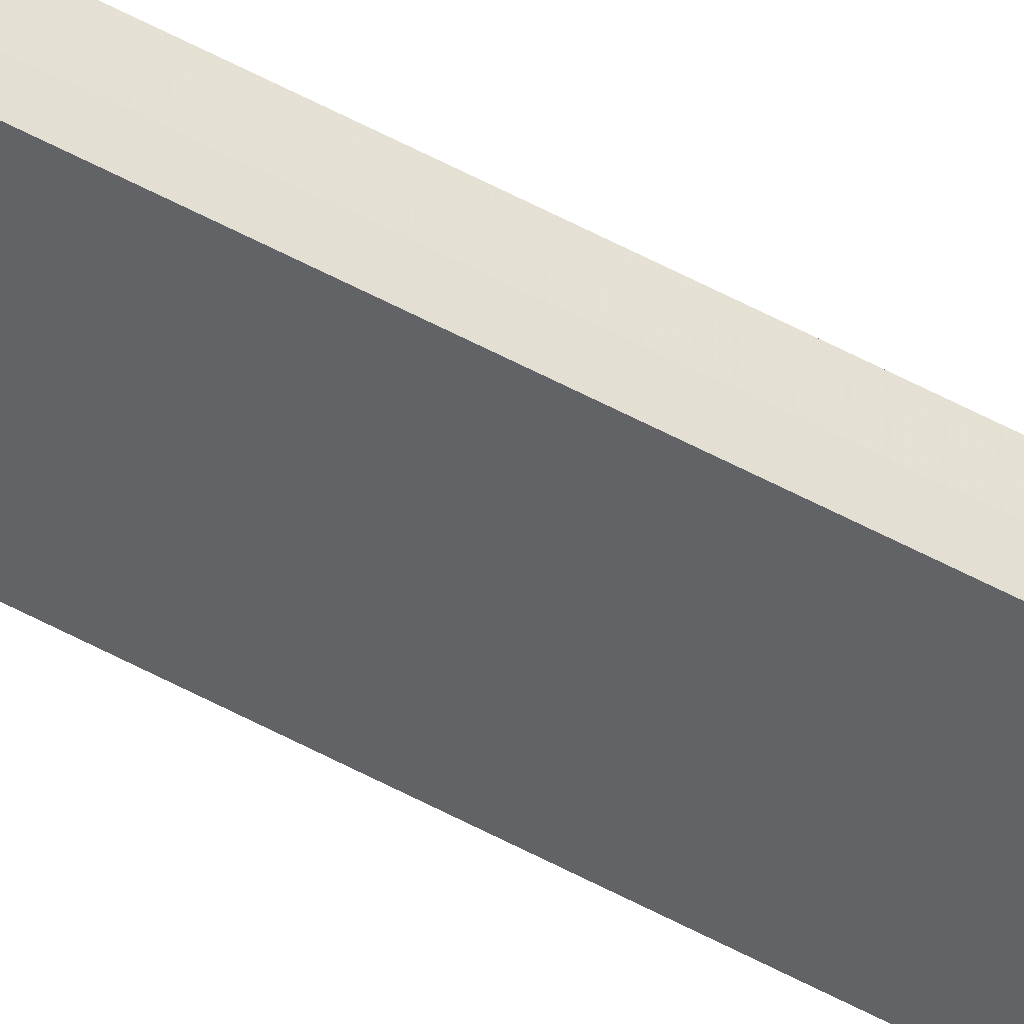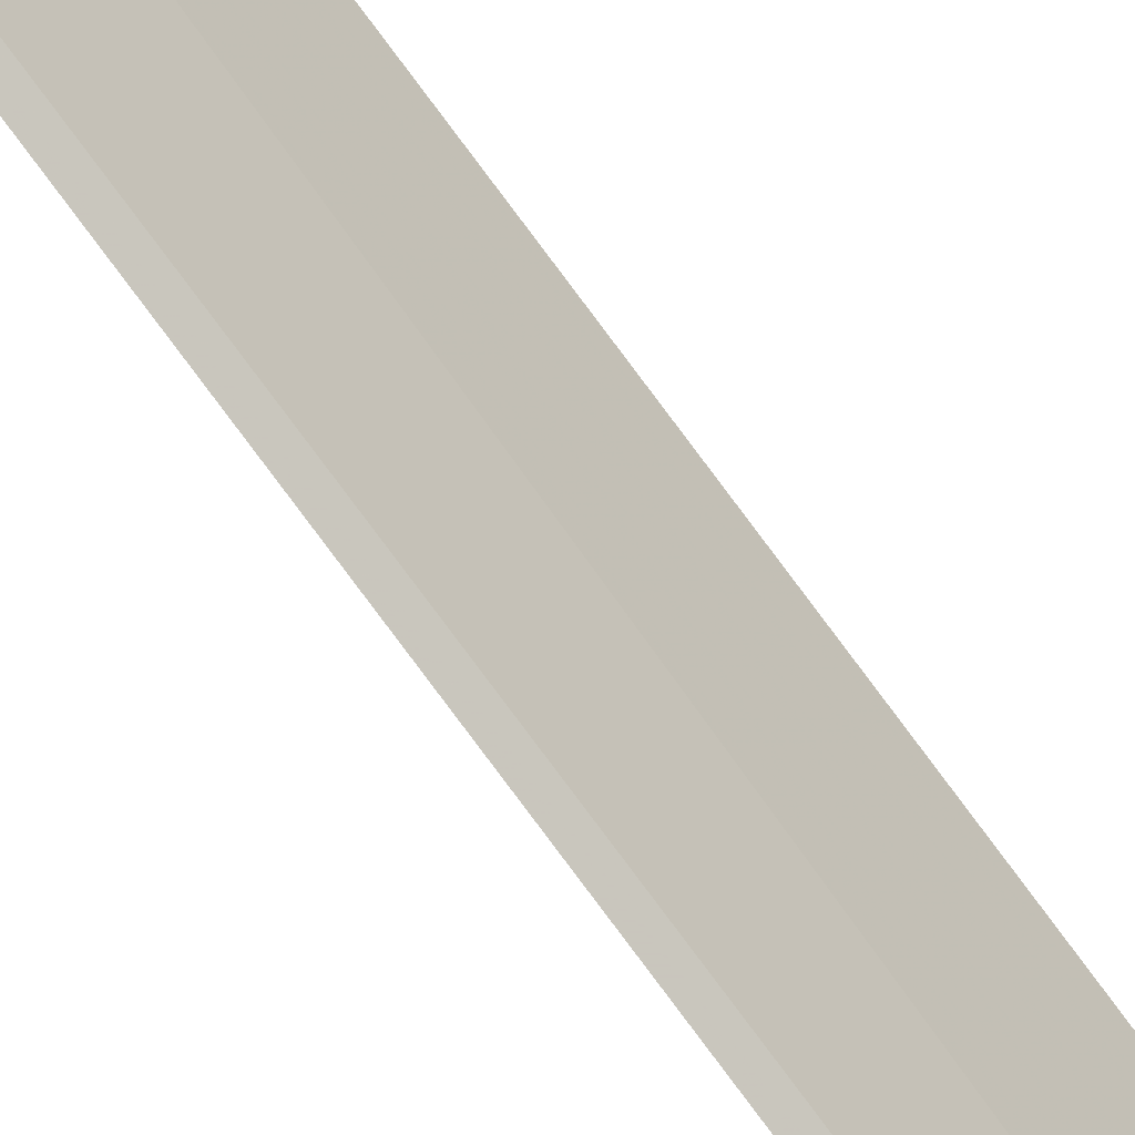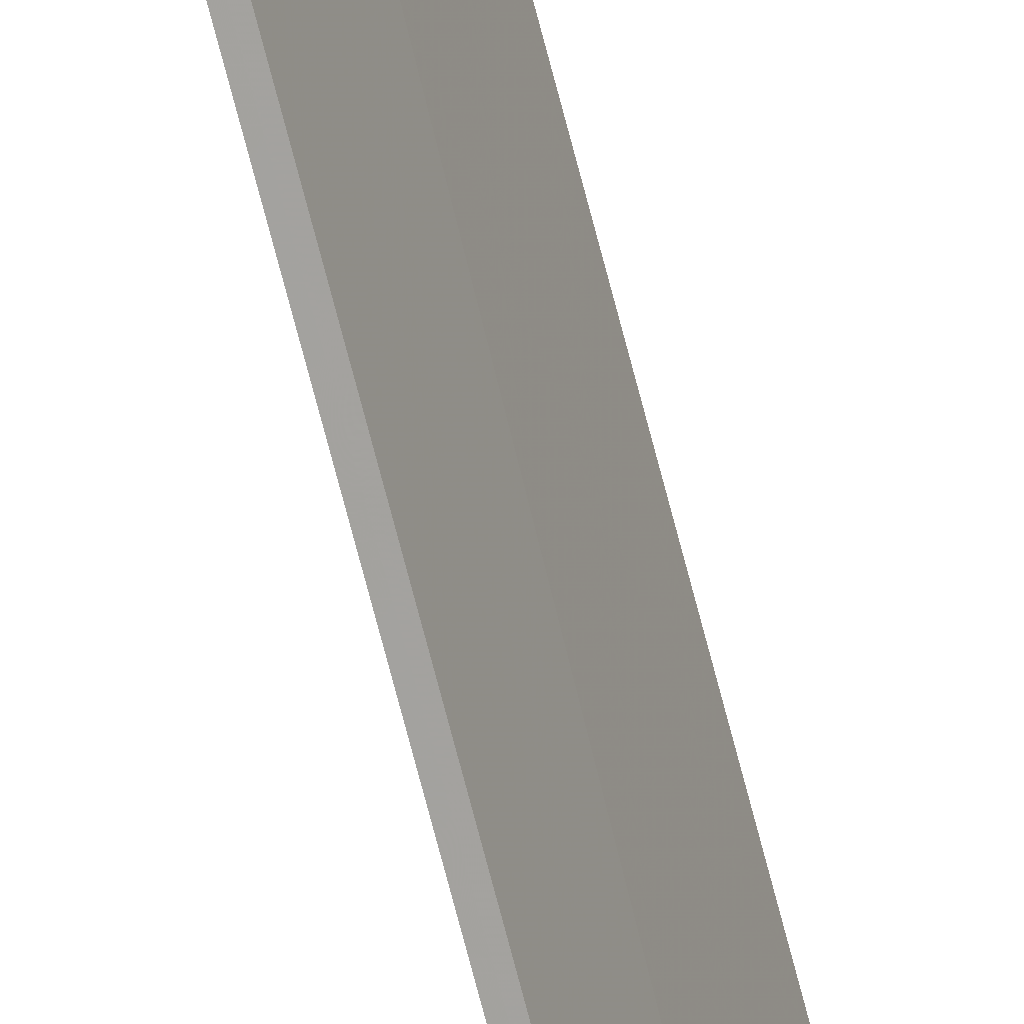
<metadata>
{"format":"obj","ext":"obj","renderer":"f3d","projection":"perspective","resolution":1024,"background":"white","views":[{"elev":51.0,"azim":121.2,"up":"+Z"},{"elev":-79.8,"azim":-143.3,"up":"+Z"},{"elev":-67.4,"azim":-165.9,"up":"+Z"}]}
</metadata>
<code>
v 0.2333 0.3709 0.02199
v 0.2402 -0.3867 0.02293
v 0.239 0.3709 0.02069
v 0.2431 0.3709 -0.003803
v 0.2415 -0.3865 -0.003062
v 0.2333 -0.383 0.02434
v 0.2415 0.3709 -0.00307
v 0.2431 -0.3865 -0.003767
f 1 2 3
f 3 2 4
f 6 5 2
f 6 2 1
f 6 1 5
f 7 5 1
f 7 4 5
f 7 1 3
f 7 3 4
f 8 5 4
f 8 4 2
f 8 2 5

</code>
